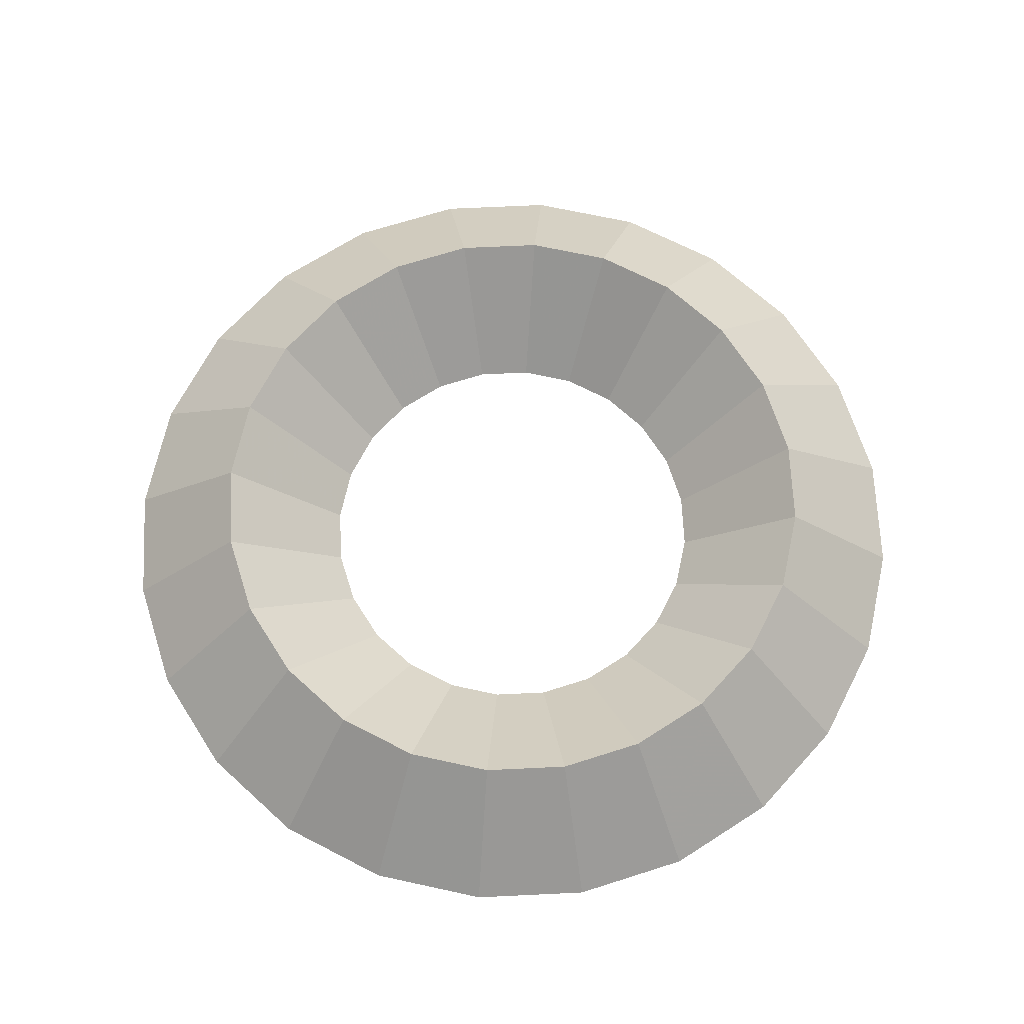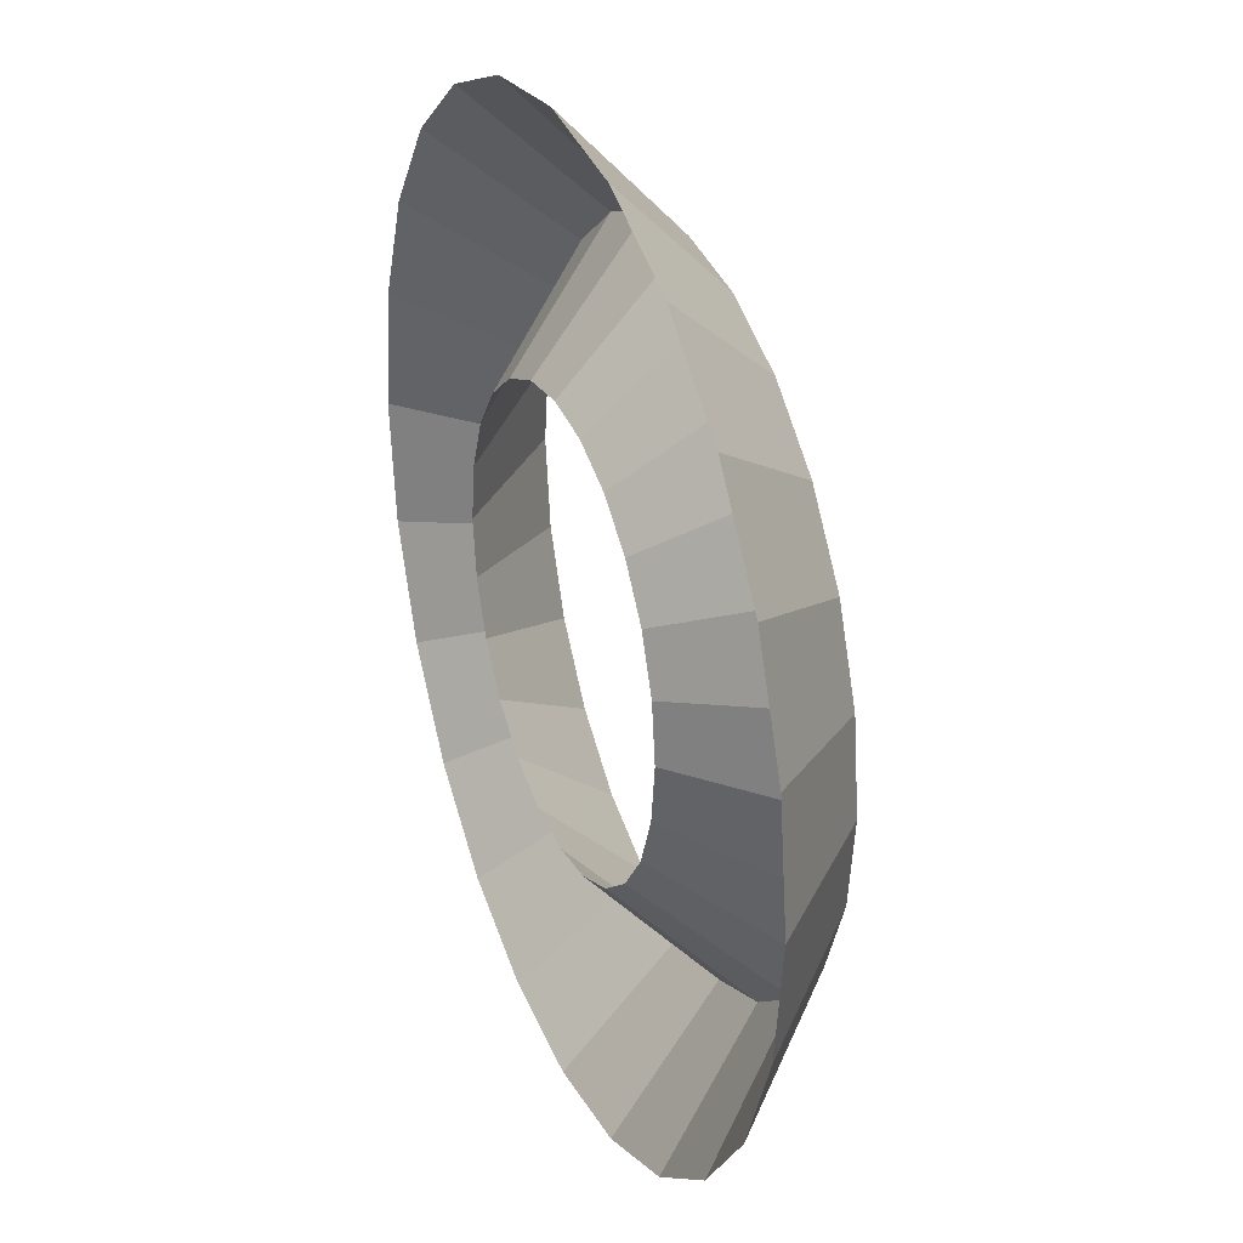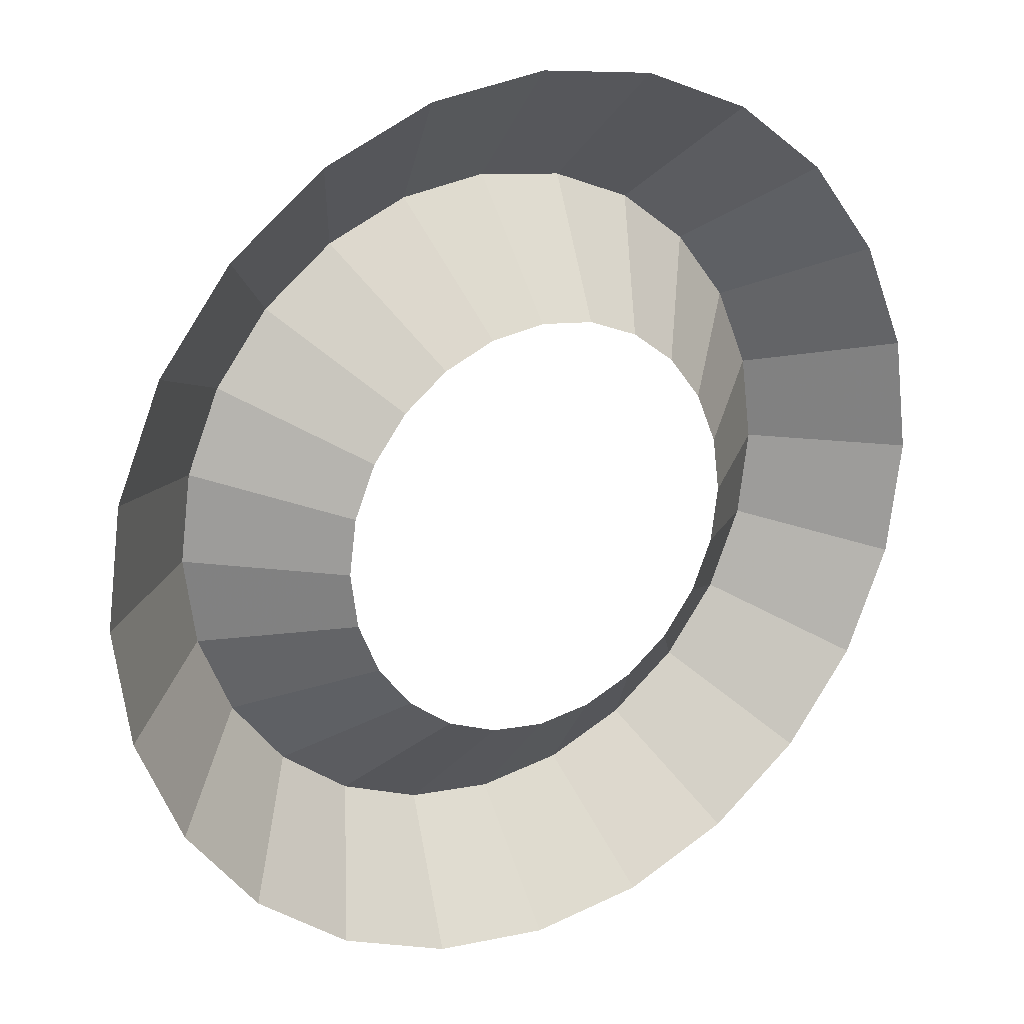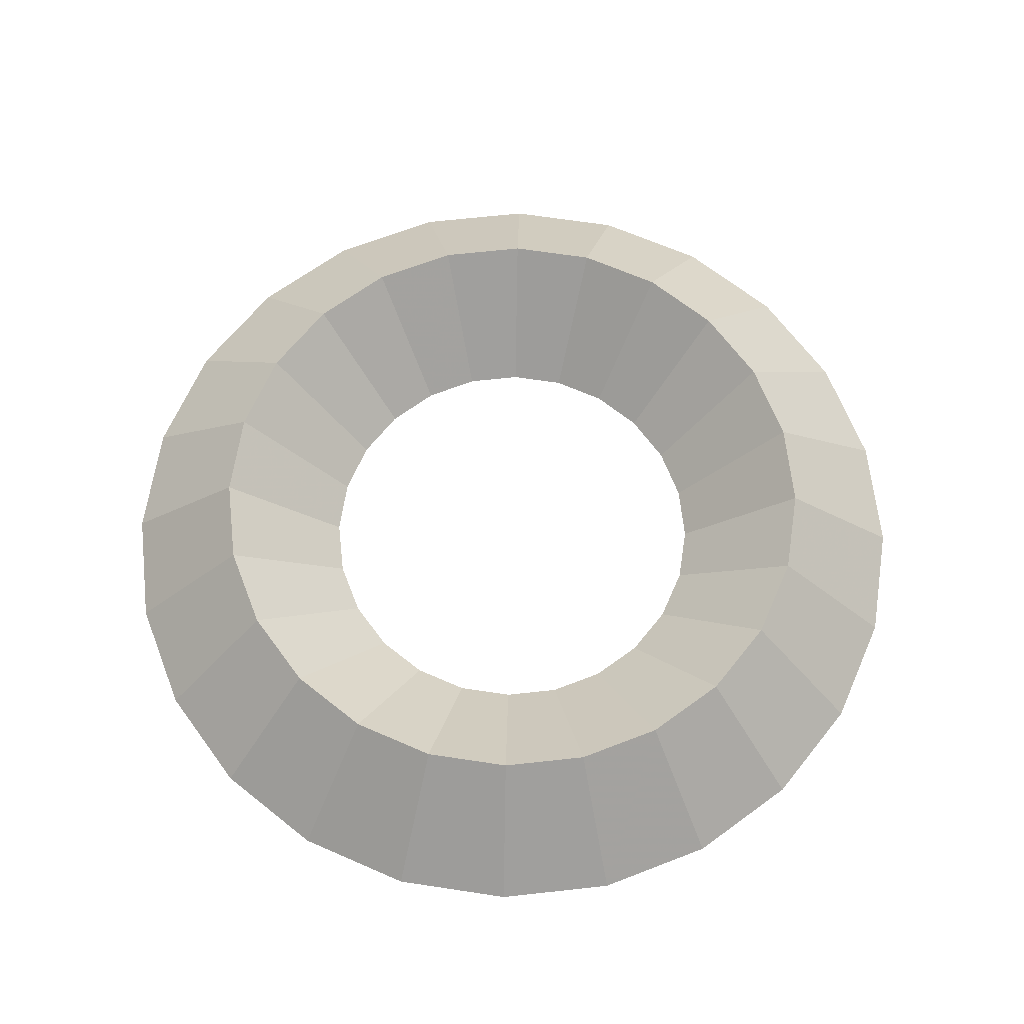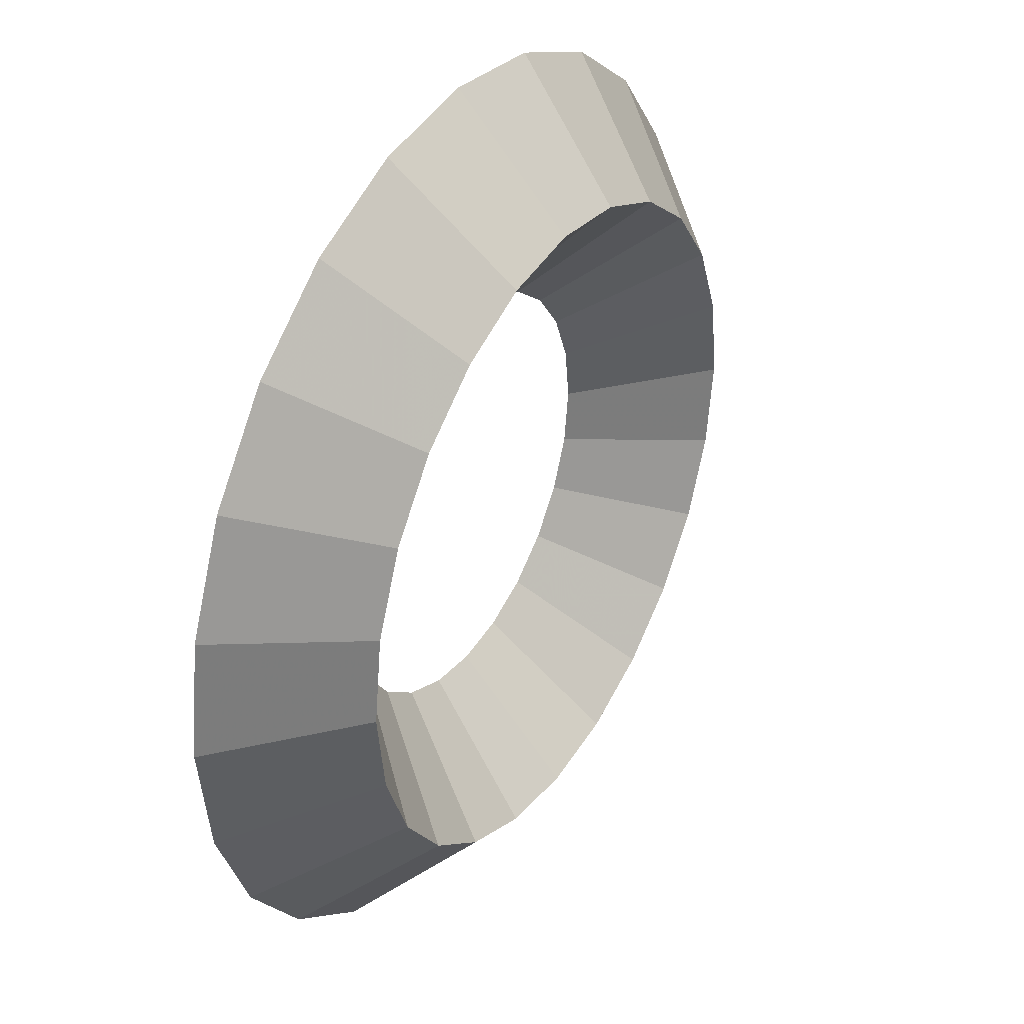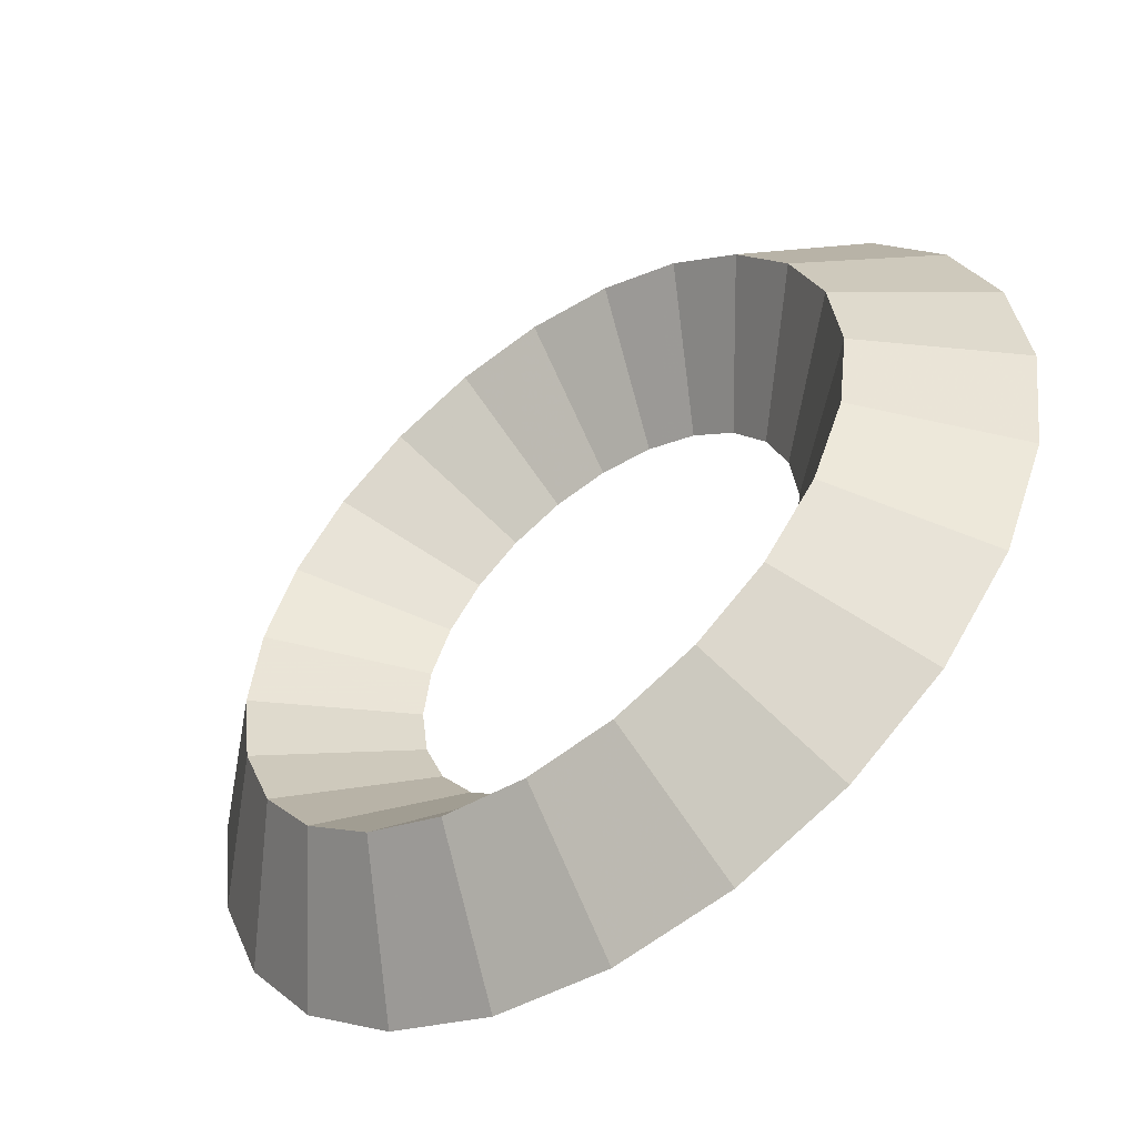
<metadata>
{"format":"obj","ext":"obj","renderer":"f3d","projection":"perspective","resolution":1024,"background":"white","views":[{"elev":68.6,"azim":-145.2,"up":"+Y"},{"elev":30.5,"azim":68.5,"up":"+Z"},{"elev":22.2,"azim":-31.3,"up":"+Z"},{"elev":66.1,"azim":-13.8,"up":"+Y"},{"elev":36.7,"azim":120.7,"up":"+Z"},{"elev":-52.7,"azim":-143.2,"up":"+Z"}]}
</metadata>
<code>
g Tube001
v -3.06e-09 4.286e-18 -0.07
v 0.01812 4.14e-18 -0.06761
v 0.02847 0.03707 -0.1063
v -4.808e-09 0.03707 -0.11
v 0.055 0.03707 -0.09526
v 0.035 3.712e-18 -0.06062
v 0.07778 0.03707 -0.07778
v 0.0495 3.031e-18 -0.0495
v 0.09526 0.03707 -0.055
v 0.06062 2.143e-18 -0.035
v 0.1063 0.03707 -0.02847
v 0.06761 1.109e-18 -0.01812
v 0.11 0.03707 2.27e-18
v 0.07 0 0
v 0.1063 0.03707 0.02847
v 0.06761 -1.109e-18 0.01812
v 0.09526 0.03707 0.055
v 0.06062 -2.143e-18 0.035
v 0.07778 0.03707 0.07778
v 0.0495 -3.031e-18 0.0495
v 0.055 0.03707 0.09526
v 0.035 -3.712e-18 0.06062
v 0.02847 0.03707 0.1063
v 0.01812 -4.14e-18 0.06761
v 8.305e-09 0.03707 0.11
v 5.285e-09 -4.286e-18 0.07
v -0.02847 0.03707 0.1063
v -0.01812 -4.14e-18 0.06761
v -0.055 0.03707 0.09526
v -0.035 -3.712e-18 0.06062
v -0.07778 0.03707 0.07778
v -0.0495 -3.031e-18 0.0495
v -0.09526 0.03707 0.055
v -0.06062 -2.143e-18 0.035
v -0.1063 0.03707 0.02847
v -0.06761 -1.109e-18 0.01812
v -0.11 0.03707 4.284e-08
v -0.07 -1.669e-24 2.726e-08
v -0.1063 0.03707 -0.02847
v -0.06761 1.109e-18 -0.01812
v -0.09526 0.03707 -0.055
v -0.06062 2.143e-18 -0.035
v -0.07778 0.03707 -0.07778
v -0.0495 3.031e-18 -0.0495
v -0.055 0.03707 -0.09526
v -0.035 3.712e-18 -0.06062
v -0.02847 0.03707 -0.1063
v -0.01812 4.14e-18 -0.06761
v -4.808e-09 0.03707 -0.11
v -3.06e-09 4.286e-18 -0.07
v -0.15 -3.577e-24 5.841e-08
v -0.1449 2.377e-18 -0.03882
v -0.1299 4.592e-18 -0.075
v -0.1061 6.495e-18 -0.1061
v -0.075 7.954e-18 -0.1299
v -0.03882 8.872e-18 -0.1449
v -6.557e-09 9.185e-18 -0.15
v -0.1449 -2.377e-18 0.03882
v -0.1299 -4.592e-18 0.075
v -0.1061 -6.495e-18 0.1061
v -0.075 -7.954e-18 0.1299
v -0.03882 -8.872e-18 0.1449
v 1.132e-08 -9.185e-18 0.15
v 0.03882 -8.872e-18 0.1449
v 0.075 -7.954e-18 0.1299
v 0.1061 -6.495e-18 0.1061
v 0.1299 -4.592e-18 0.075
v 0.1449 -2.377e-18 0.03882
v 0.15 0 0
v 0.1449 2.377e-18 -0.03882
v 0.1299 4.592e-18 -0.075
v 0.1061 6.495e-18 -0.1061
v 0.075 7.954e-18 -0.1299
v 0.03882 8.872e-18 -0.1449
v -6.557e-09 9.185e-18 -0.15
f 3 2 1
f 4 3 1
f 3 5 2
f 5 6 2
f 5 7 6
f 7 8 6
f 7 9 8
f 9 10 8
f 9 11 10
f 11 12 10
f 11 13 12
f 13 14 12
f 13 15 14
f 15 16 14
f 15 17 16
f 17 18 16
f 17 19 18
f 19 20 18
f 19 21 20
f 21 22 20
f 21 23 22
f 23 24 22
f 23 25 24
f 25 26 24
f 25 27 26
f 27 28 26
f 27 29 28
f 29 30 28
f 29 31 30
f 31 32 30
f 31 33 32
f 33 34 32
f 33 35 34
f 35 36 34
f 35 37 36
f 37 38 36
f 37 39 38
f 39 40 38
f 39 41 40
f 41 42 40
f 41 43 42
f 43 44 42
f 43 45 44
f 45 46 44
f 45 47 46
f 47 48 46
f 47 49 48
f 49 50 48
f 51 37 35
f 52 39 37
f 51 52 37
f 53 41 39
f 52 53 39
f 54 43 41
f 53 54 41
f 55 45 43
f 54 55 43
f 56 47 45
f 55 56 45
f 57 49 47
f 56 57 47
f 58 51 35
f 58 35 33
f 59 58 33
f 59 33 31
f 60 59 31
f 60 31 29
f 61 60 29
f 61 29 27
f 62 61 27
f 62 27 25
f 63 62 25
f 63 25 23
f 64 63 23
f 64 23 21
f 65 64 21
f 65 21 19
f 66 65 19
f 66 19 17
f 67 66 17
f 67 17 15
f 68 67 15
f 68 15 13
f 69 68 13
f 69 13 11
f 70 69 11
f 70 11 9
f 71 70 9
f 71 9 7
f 72 71 7
f 72 7 5
f 73 72 5
f 73 5 3
f 74 73 3
f 74 3 4
f 75 74 4

</code>
